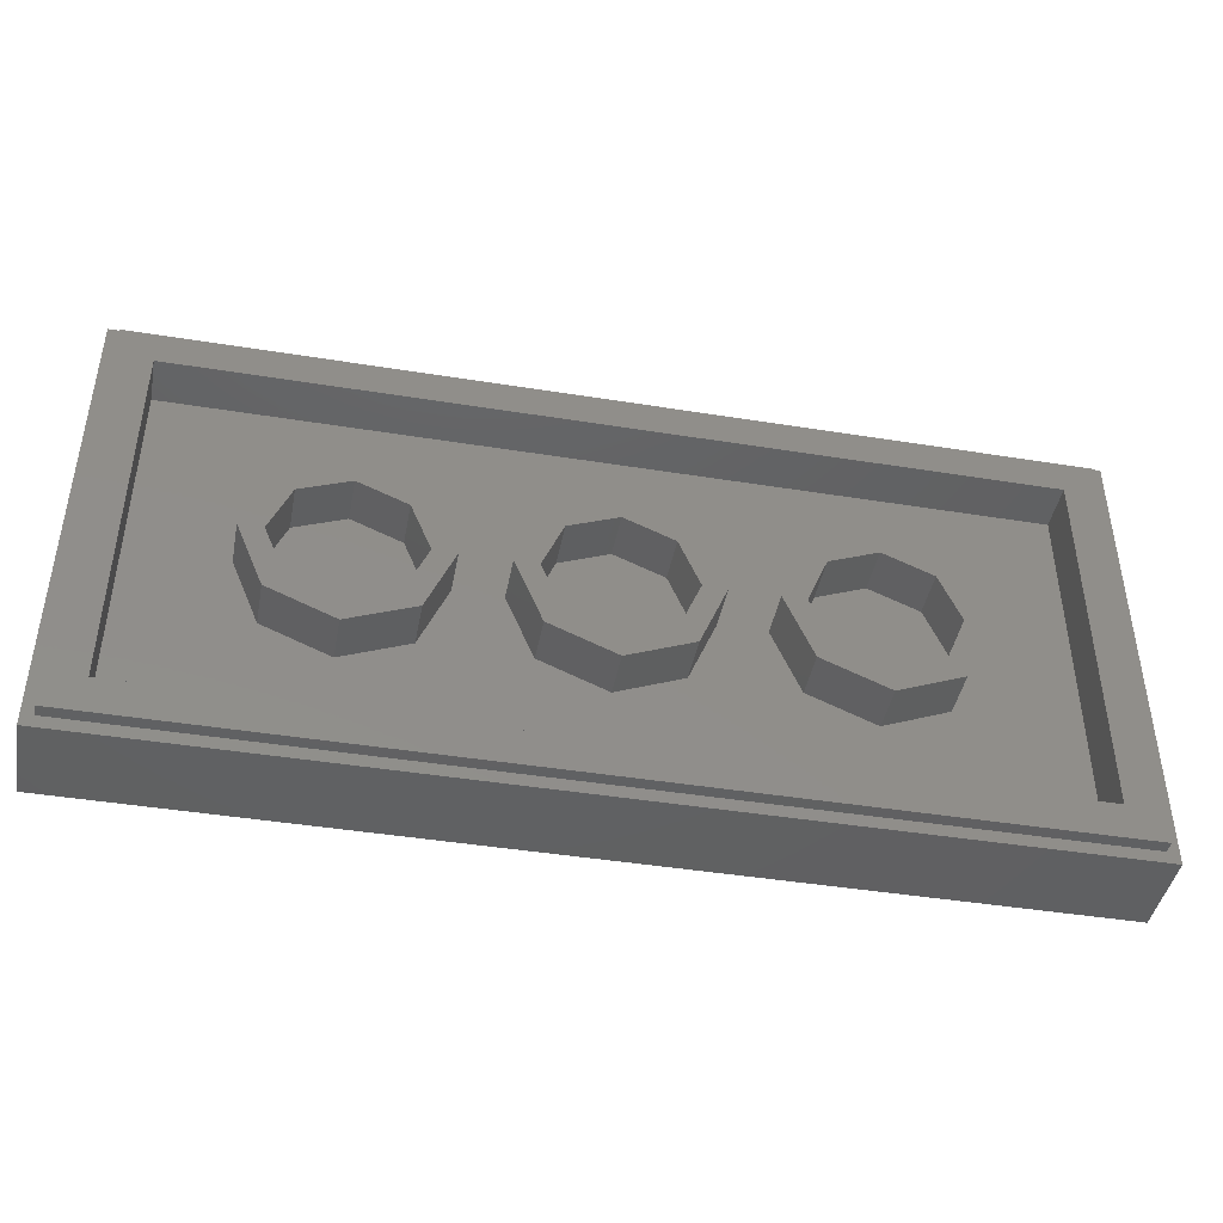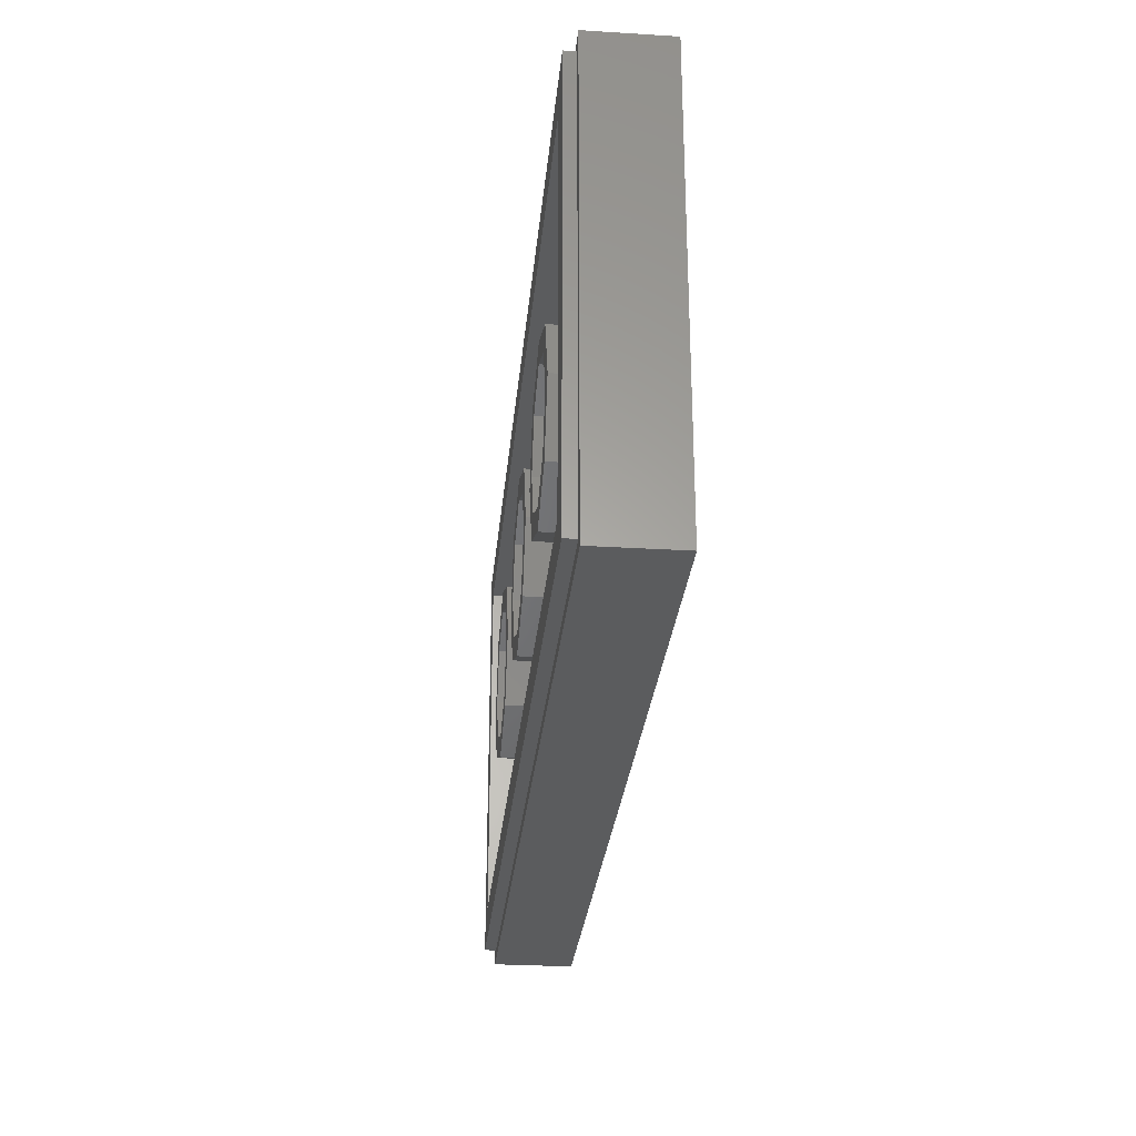
<metadata>
{"format":"stl","ext":"stl","renderer":"f3d","projection":"perspective","resolution":1024,"background":"white","views":[{"elev":-43.3,"azim":169.2,"up":"+Z"},{"elev":-28.2,"azim":-95.3,"up":"+Z"}]}
</metadata>
<code>
# stl→obj: 431 verts, 808 faces
v -1.3 0 -0.02
v -0.492 0 -0.02
v -0.492 0 0.02
v -1.3 0 0.02
v 0.04 0 -0.02
v 0.04 0 0.02
v 0.84 0 -0.02
v 0.84 0 0.02
v 1.56 0 -0.02
v 1.56 0 0.02
v 0.112 0 0.152
v -0.492 0 0.152
v -0.44 0 0.212
v 0.084 0 0.212
v 0.084 0 0.704
v -0.44 0 0.704
v -0.44 0 -0.668
v 0.084 0 -0.668
v 0.084 0 -0.176
v -0.44 0 -0.176
v -1.56 0 -0.76
v -1.6 0 -0.8
v 0 0 -0.8
v -1.3 0 -0.76
v -1.184 0 -0.728
v -1.184 0 -0.44
v -1.184 0 -0.152
v -1.184 0 0.728
v -1.3 0 0.76
v -1.184 0 0.44
v -1.184 0 0.152
v -0.58 0 -0.152
v -0.58 0 0.152
v -0.58 0 -0.728
v -0.58 0 0.728
v -1.6 0 0.8
v -1.56 0 0.76
v 1.536 0 -0.728
v 1.6 0 -0.8
v 1.536 0 -0.152
v 1.536 0 0.728
v 1.536 0 0.152
v 1.6 0 0.8
v 0.984 0 -0.668
v 1.508 0 -0.668
v 1.508 0 -0.176
v 0.984 0 -0.176
v 0.984 0 0.212
v 1.508 0 0.212
v 1.508 0 0.704
v 0.984 0 0.704
v 0.824 0 -0.728
v 0.932 0 -0.728
v 0.932 0 -0.152
v 0.824 0 -0.152
v 0.932 0 0.152
v 0.824 0 0.728
v 0.824 0 0.152
v 0.932 0 0.728
v 0.272 0 -0.668
v 0.796 0 -0.668
v 0.796 0 -0.176
v 0.272 0 -0.176
v 0.272 0 0.212
v 0.796 0 0.212
v 0.796 0 0.704
v 0.272 0 0.704
v 0.22 0 -0.152
v 0.112 0 -0.152
v 0.22 0 0.152
v 0.112 0 -0.728
v 0.22 0 -0.728
v 0.22 0 0.728
v 0.112 0 0.728
v -0.492 0 -0.728
v -0.492 0 -0.152
v -0.58 0 -0.44
v -0.58 0 0.44
v -0.492 0 0.728
v 0 0 0.8
v -1.56 0 0
v -1.424 0 -0.688
v -1.376 0 -0.716
v -1.376 0 -0.688
v -1.44 0 -0.688
v -1.5 0 -0.716
v -1.484 0 -0.688
v -1.484 0 -0.6735
v -1.479 0 -0.6612
v -1.491 0 -0.6396
v -1.5 0 -0.6618
v -1.471 0 -0.653
v -1.477 0 -0.6248
v -1.462 0 -0.6502
v -1.462 0 -0.6196
v -1.44 0 -0.6735
v -1.424 0 -0.6618
v -1.433 0 -0.6396
v -1.445 0 -0.6612
v -1.447 0 -0.6248
v -1.453 0 -0.653
v -1.438 0 -0.612
v -1.438 0 -0.578
v -1.457 0 -0.5751
v -1.462 0 -0.6078
v -1.472 0 -0.5682
v -1.482 0 -0.5933
v -1.483 0 -0.558
v -1.495 0 -0.5716
v -1.486 0 -0.546
v -1.5 0 -0.546
v -1.438 0 -0.48
v -1.462 0 -0.4842
v -1.457 0 -0.5169
v -1.438 0 -0.514
v -1.482 0 -0.4987
v -1.472 0 -0.5238
v -1.495 0 -0.5204
v -1.483 0 -0.534
v -1.414 0 -0.6078
v -1.419 0 -0.5751
v -1.394 0 -0.5933
v -1.404 0 -0.5682
v -1.381 0 -0.5716
v -1.393 0 -0.558
v -1.376 0 -0.546
v -1.39 0 -0.546
v -1.419 0 -0.5169
v -1.414 0 -0.4842
v -1.404 0 -0.5238
v -1.394 0 -0.4987
v -1.393 0 -0.534
v -1.381 0 -0.5204
v -1.5 0 -0.464
v -1.376 0 -0.464
v -1.394 0 -0.438
v -1.5 0 -0.438
v -1.376 0 -0.382
v -1.394 0 -0.394
v -1.402 0 -0.382
v -1.402 0 -0.39
v -1.5 0 -0.362
v -1.376 0 -0.362
v -1.376 0 -0.336
v -1.5 0 -0.336
v -1.438 0 -0.318
v -1.438 0 -0.284
v -1.457 0 -0.2811
v -1.462 0 -0.3138
v -1.472 0 -0.2742
v -1.482 0 -0.2993
v -1.483 0 -0.264
v -1.495 0 -0.2776
v -1.486 0 -0.252
v -1.5 0 -0.252
v -1.488 0 -0.226
v -1.5 0 -0.216
v -1.48 0 -0.226
v -1.48 0 -0.216
v -1.414 0 -0.3138
v -1.419 0 -0.2811
v -1.394 0 -0.2993
v -1.404 0 -0.2742
v -1.381 0 -0.2776
v -1.393 0 -0.264
v -1.376 0 -0.252
v -1.39 0 -0.252
v -1.376 0 -0.216
v -1.388 0 -0.226
v -1.396 0 -0.216
v -1.396 0 -0.226
v -1.376 0 -0.192
v -1.376 0 -0.11
v -1.392 0 -0.11
v -1.392 0 -0.166
v -1.5 0 -0.192
v -1.484 0 -0.166
v -1.484 0 -0.11
v -1.5 0 -0.11
v -1.448 0 -0.166
v -1.436 0 -0.166
v -1.436 0 -0.116
v -1.448 0 -0.116
v -1.438 0 0.482
v -1.438 0 0.516
v -1.457 0 0.5189
v -1.462 0 0.4862
v -1.472 0 0.5258
v -1.482 0 0.5007
v -1.483 0 0.536
v -1.495 0 0.5224
v -1.486 0 0.548
v -1.5 0 0.548
v -1.438 0 0.614
v -1.462 0 0.6098
v -1.457 0 0.5771
v -1.438 0 0.58
v -1.482 0 0.5953
v -1.472 0 0.5702
v -1.495 0 0.5736
v -1.483 0 0.56
v -1.414 0 0.4862
v -1.419 0 0.5189
v -1.394 0 0.5007
v -1.404 0 0.5258
v -1.381 0 0.5224
v -1.393 0 0.536
v -1.376 0 0.548
v -1.39 0 0.548
v -1.419 0 0.5771
v -1.414 0 0.6098
v -1.404 0 0.5702
v -1.394 0 0.5953
v -1.393 0 0.56
v -1.381 0 0.5736
v -1.438 0 0.655
v -1.465 0 0.671
v -1.5 0 0.65
v -1.5 0 0.618
v -1.438 0 0.687
v -1.5 0 0.724
v -1.5 0 0.692
v -1.411 0 0.671
v -1.376 0 0.692
v -1.376 0 0.724
v -1.376 0 0.618
v -1.376 0 0.65
v -1.487 0 0.418
v -1.484 0 0.4282
v -1.496 0 0.45
v -1.5 0 0.4298
v -1.475 0 0.435
v -1.483 0 0.4635
v -1.468 0 0.4374
v -1.468 0 0.4682
v -1.461 0 0.435
v -1.455 0 0.4635
v -1.452 0 0.4282
v -1.442 0 0.45
v -1.393 0 0.4187
v -1.376 0 0.4314
v -1.38 0 0.453
v -1.396 0 0.4295
v -1.396 0 0.4674
v -1.404 0 0.4367
v -1.412 0 0.4725
v -1.412 0 0.4392
v -1.426 0 0.4674
v -1.42 0 0.4367
v -1.44 0 0.455
v -1.428 0 0.4295
v -1.5 0 0.376
v -1.376 0 0.376
v -1.449 0 0.406
v -1.488 0 0.406
v -1.431 0 0.406
v -1.392 0 0.406
v -1.431 0 0.4187
v -1.449 0 0.418
v -1.5 0 -0.068
v -1.46 0 -0.068
v -1.46 0 0.328
v -1.5 0 0.328
v -1.416 0 -0.012
v -1.376 0 -0.012
v -1.376 0 0.272
v -1.416 0 0.272
v -1.16 0 -0.684
v -0.912 0 -0.684
v -0.912 0 -0.544
v -1.16 0 -0.544
v -1.16 0 -0.512
v -0.912 0 -0.512
v -0.912 0 -0.372
v -1.16 0 -0.372
v -1.16 0 -0.336
v -0.912 0 -0.336
v -0.912 0 -0.196
v -1.16 0 -0.196
v -0.876 0 -0.684
v -0.628 0 -0.684
v -0.628 0 -0.544
v -0.876 0 -0.544
v -0.876 0 -0.512
v -0.628 0 -0.512
v -0.628 0 -0.372
v -0.876 0 -0.372
v -0.876 0 -0.336
v -0.628 0 -0.336
v -0.628 0 -0.196
v -0.876 0 -0.196
v -1.16 0 0.196
v -0.912 0 0.196
v -0.912 0 0.336
v -1.16 0 0.336
v -1.16 0 0.368
v -0.912 0 0.368
v -0.912 0 0.508
v -1.16 0 0.508
v -1.16 0 0.544
v -0.912 0 0.544
v -0.912 0 0.684
v -1.16 0 0.684
v -0.876 0 0.196
v -0.628 0 0.196
v -0.628 0 0.336
v -0.876 0 0.336
v -0.876 0 0.368
v -0.628 0 0.368
v -0.628 0 0.508
v -0.876 0 0.508
v -0.876 0 0.544
v -0.628 0 0.544
v -0.628 0 0.684
v -0.876 0 0.684
v -1.6 0.28 -0.8
v -1.56 0.28 -0.76
v 1.56 0.28 -0.76
v 1.6 0.28 -0.8
v 1.6 0.28 0.8
v 1.56 0.28 0.76
v -1.56 0.28 0.76
v -1.6 0.28 0.8
v -1.56 0.32 -0.76
v -1.44 0.32 -0.64
v 1.44 0.32 -0.64
v 1.56 0.32 -0.76
v 1.56 0.32 0.76
v 1.44 0.32 0.64
v -1.44 0.32 0.64
v -1.56 0.32 0.76
v -1.44 0.16 -0.64
v -1.44 0.16 0.64
v 1.44 0.16 -0.64
v 1.44 0.16 0.64
v 0.24 0.32 0
v 0.32 0.32 0
v 0.2263 0.32 -0.2263
v 0.1697 0.32 -0.1697
v 0 0.32 -0.32
v 0 0.32 -0.24
v -0.2263 0.32 -0.2263
v -0.1697 0.32 -0.1697
v -0.32 0.32 -0
v -0.24 0.32 -0
v -0.2263 0.32 0.2263
v -0.1697 0.32 0.1697
v -0 0.32 0.32
v -0 0.32 0.24
v 0.2263 0.32 0.2263
v 0.1697 0.32 0.1697
v 0.32 0.16 0
v 0.2263 0.16 -0.2263
v 0 0.16 -0.32
v -0.2263 0.16 -0.2263
v -0.32 0.16 -0
v -0.2263 0.16 0.2263
v -0 0.16 0.32
v 0.2263 0.16 0.2263
v 0.24 0.16 0
v 0.1697 0.16 -0.1697
v 0 0.16 -0.24
v -0.1697 0.16 -0.1697
v -0.24 0.16 -0
v -0.1697 0.16 0.1697
v -0 0.16 0.24
v 0.1697 0.16 0.1697
v 1.04 0.32 0
v 1.12 0.32 0
v 1.026 0.32 -0.2263
v 0.9697 0.32 -0.1697
v 0.8 0.32 -0.32
v 0.8 0.32 -0.24
v 0.5737 0.32 -0.2263
v 0.6303 0.32 -0.1697
v 0.48 0.32 -0
v 0.56 0.32 -0
v 0.5737 0.32 0.2263
v 0.6303 0.32 0.1697
v 0.8 0.32 0.32
v 0.8 0.32 0.24
v 1.026 0.32 0.2263
v 0.9697 0.32 0.1697
v 1.12 0.16 0
v 1.026 0.16 -0.2263
v 0.8 0.16 -0.32
v 0.5737 0.16 -0.2263
v 0.48 0.16 -0
v 0.5737 0.16 0.2263
v 0.8 0.16 0.32
v 1.026 0.16 0.2263
v 1.04 0.16 0
v 0.9697 0.16 -0.1697
v 0.8 0.16 -0.24
v 0.6303 0.16 -0.1697
v 0.56 0.16 -0
v 0.6303 0.16 0.1697
v 0.8 0.16 0.24
v 0.9697 0.16 0.1697
v -0.56 0.32 0
v -0.48 0.32 0
v -0.5737 0.32 -0.2263
v -0.6303 0.32 -0.1697
v -0.8 0.32 -0.32
v -0.8 0.32 -0.24
v -1.026 0.32 -0.2263
v -0.9697 0.32 -0.1697
v -1.12 0.32 -0
v -1.04 0.32 -0
v -1.026 0.32 0.2263
v -0.9697 0.32 0.1697
v -0.8 0.32 0.32
v -0.8 0.32 0.24
v -0.5737 0.32 0.2263
v -0.6303 0.32 0.1697
v -0.48 0.16 0
v -0.5737 0.16 -0.2263
v -0.8 0.16 -0.32
v -1.026 0.16 -0.2263
v -1.12 0.16 -0
v -1.026 0.16 0.2263
v -0.8 0.16 0.32
v -0.5737 0.16 0.2263
v -0.56 0.16 0
v -0.6303 0.16 -0.1697
v -0.8 0.16 -0.24
v -0.9697 0.16 -0.1697
v -1.04 0.16 -0
v -0.9697 0.16 0.1697
v -0.8 0.16 0.24
v -0.6303 0.16 0.1697
f 1 2 3
f 3 4 1
f 3 2 5
f 5 6 3
f 5 7 8
f 8 6 5
f 8 7 9
f 9 10 8
f 3 6 11
f 11 12 3
f 13 14 15
f 15 16 13
f 17 18 19
f 19 20 17
f 21 22 23
f 23 24 21
f 24 25 26
f 26 27 1
f 1 24 26
f 28 29 30
f 30 29 4
f 4 31 30
f 27 32 2
f 2 1 27
f 3 33 31
f 31 4 3
f 25 24 23
f 23 34 25
f 29 28 35
f 36 37 29
f 38 39 9
f 9 40 38
f 41 42 10
f 10 43 41
f 9 39 43
f 43 10 9
f 44 45 46
f 46 47 44
f 48 49 50
f 50 51 48
f 52 53 54
f 54 55 52
f 55 54 9
f 9 7 55
f 8 56 57
f 57 58 8
f 56 59 57
f 60 61 62
f 62 63 60
f 64 65 66
f 66 67 64
f 55 7 5
f 5 68 55
f 68 5 69
f 11 6 8
f 8 70 11
f 58 70 8
f 9 54 40
f 10 42 56
f 56 8 10
f 71 72 68
f 68 69 71
f 11 70 73
f 73 74 11
f 34 75 76
f 76 77 34
f 77 76 2
f 2 32 77
f 3 12 78
f 78 33 3
f 12 79 35
f 35 78 12
f 69 5 2
f 2 76 69
f 23 72 71
f 72 23 39
f 39 52 72
f 38 53 39
f 53 52 39
f 71 75 23
f 75 34 23
f 29 35 80
f 80 36 29
f 74 73 80
f 59 41 43
f 59 43 80
f 80 57 59
f 57 80 73
f 74 80 79
f 79 80 35
f 37 36 22
f 22 81 37
f 81 22 21
f 82 83 84
f 82 85 86
f 86 83 82
f 86 85 87
f 88 89 90
f 90 91 88
f 89 92 93
f 93 90 89
f 92 94 95
f 95 93 92
f 96 97 98
f 98 99 96
f 99 98 100
f 100 101 99
f 101 100 95
f 95 94 101
f 87 88 91
f 91 86 87
f 85 82 97
f 97 96 85
f 102 103 104
f 104 105 102
f 105 104 106
f 106 107 105
f 107 106 108
f 108 109 107
f 109 108 110
f 110 111 109
f 112 113 114
f 114 115 112
f 113 116 117
f 117 114 113
f 116 118 119
f 119 117 116
f 118 111 110
f 110 119 118
f 102 120 121
f 121 103 102
f 120 122 123
f 123 121 120
f 122 124 125
f 125 123 122
f 124 126 127
f 127 125 124
f 112 115 128
f 128 129 112
f 129 128 130
f 130 131 129
f 131 130 132
f 132 133 131
f 133 132 127
f 127 126 133
f 134 135 136
f 136 137 134
f 135 138 139
f 139 136 135
f 139 138 140
f 140 141 139
f 142 143 144
f 144 145 142
f 146 147 148
f 148 149 146
f 149 148 150
f 150 151 149
f 151 150 152
f 152 153 151
f 153 152 154
f 154 155 153
f 155 154 156
f 156 157 155
f 157 156 158
f 158 159 157
f 146 160 161
f 161 147 146
f 160 162 163
f 163 161 160
f 162 164 165
f 165 163 162
f 164 166 167
f 167 165 164
f 166 168 169
f 169 167 166
f 168 170 171
f 171 169 168
f 172 173 174
f 174 175 172
f 176 177 178
f 178 179 176
f 176 180 177
f 180 176 172
f 172 181 180
f 175 181 172
f 180 181 182
f 182 183 180
f 184 185 186
f 186 187 184
f 187 186 188
f 188 189 187
f 189 188 190
f 190 191 189
f 191 190 192
f 192 193 191
f 194 195 196
f 196 197 194
f 195 198 199
f 199 196 195
f 198 200 201
f 201 199 198
f 200 193 192
f 192 201 200
f 184 202 203
f 203 185 184
f 202 204 205
f 205 203 202
f 204 206 207
f 207 205 204
f 206 208 209
f 209 207 206
f 194 197 210
f 210 211 194
f 211 210 212
f 212 213 211
f 213 212 214
f 214 215 213
f 215 214 209
f 209 208 215
f 216 217 218
f 218 219 216
f 217 220 221
f 221 222 217
f 217 216 223
f 223 220 217
f 224 225 220
f 220 223 224
f 226 227 223
f 223 216 226
f 228 229 230
f 230 231 228
f 229 232 233
f 233 230 229
f 232 234 235
f 235 233 232
f 236 237 235
f 235 234 236
f 238 239 237
f 237 236 238
f 240 241 242
f 242 243 240
f 242 244 245
f 245 243 242
f 244 246 247
f 247 245 244
f 246 248 249
f 249 247 246
f 248 250 251
f 251 249 248
f 252 253 254
f 254 255 252
f 256 254 253
f 257 256 253
f 253 241 240
f 240 257 253
f 254 256 258
f 258 259 254
f 255 228 231
f 231 252 255
f 258 251 238
f 238 259 258
f 238 251 250
f 250 239 238
f 260 261 262
f 262 263 260
f 264 265 266
f 266 267 264
f 268 269 270
f 270 271 268
f 272 273 274
f 274 275 272
f 276 277 278
f 278 279 276
f 280 281 282
f 282 283 280
f 284 285 286
f 286 287 284
f 288 289 290
f 290 291 288
f 271 270 273
f 273 272 271
f 275 274 277
f 277 276 275
f 283 282 285
f 285 284 283
f 287 286 289
f 289 288 287
f 269 280 283
f 283 270 269
f 270 283 284
f 284 273 270
f 273 284 287
f 287 274 273
f 274 287 288
f 288 277 274
f 277 288 291
f 291 278 277
f 268 271 26
f 26 25 268
f 272 26 271
f 272 275 26
f 275 276 26
f 276 279 27
f 27 26 276
f 269 268 25
f 269 25 34
f 34 280 269
f 280 34 281
f 279 278 27
f 278 291 32
f 32 27 278
f 290 32 291
f 281 34 77
f 77 282 281
f 77 285 282
f 286 285 77
f 289 286 77
f 289 77 32
f 32 290 289
f 292 293 294
f 294 295 292
f 296 297 298
f 298 299 296
f 300 301 302
f 302 303 300
f 304 305 306
f 306 307 304
f 308 309 310
f 310 311 308
f 312 313 314
f 314 315 312
f 295 294 297
f 297 296 295
f 299 298 301
f 301 300 299
f 307 306 309
f 309 308 307
f 311 310 313
f 313 312 311
f 293 304 307
f 307 294 293
f 294 307 308
f 308 297 294
f 297 308 311
f 311 298 297
f 298 311 312
f 312 301 298
f 301 312 315
f 315 302 301
f 292 295 30
f 30 31 292
f 296 30 295
f 296 299 30
f 299 300 30
f 300 303 28
f 28 30 300
f 293 292 31
f 293 31 33
f 33 304 293
f 304 33 305
f 303 302 28
f 302 315 35
f 35 28 302
f 314 35 315
f 305 33 78
f 78 306 305
f 78 309 306
f 310 309 78
f 313 310 78
f 313 78 35
f 35 314 313
f 75 17 20
f 20 76 75
f 75 71 18
f 18 17 75
f 18 71 69
f 69 19 18
f 19 69 76
f 76 20 19
f 12 13 16
f 16 79 12
f 12 11 14
f 14 13 12
f 14 11 74
f 74 15 14
f 15 74 79
f 79 16 15
f 72 60 63
f 63 68 72
f 72 52 61
f 61 60 72
f 61 52 55
f 55 62 61
f 62 55 68
f 68 63 62
f 70 64 67
f 67 73 70
f 70 58 65
f 65 64 70
f 65 58 57
f 57 66 65
f 66 57 73
f 73 67 66
f 53 44 47
f 47 54 53
f 53 38 45
f 45 44 53
f 45 38 40
f 40 46 45
f 46 40 54
f 54 47 46
f 56 48 51
f 51 59 56
f 56 42 49
f 49 48 56
f 49 42 41
f 41 50 49
f 50 41 59
f 59 51 50
f 87 85 96
f 96 88 87
f 99 101 94
f 94 92 99
f 96 99 89
f 89 88 96
f 103 115 114
f 114 104 103
f 104 114 117
f 117 106 104
f 106 117 119
f 119 108 106
f 110 108 119
f 103 121 128
f 128 115 103
f 121 123 130
f 130 128 121
f 123 125 132
f 132 130 123
f 125 127 132
f 136 139 141
f 141 137 136
f 137 141 140
f 140 142 137
f 138 143 142
f 142 140 138
f 156 154 167
f 167 158 156
f 167 171 159
f 159 158 167
f 169 171 167
f 171 170 176
f 176 159 171
f 168 172 176
f 176 170 168
f 159 176 157
f 165 167 154
f 154 152 165
f 163 165 152
f 152 150 163
f 150 148 161
f 161 163 150
f 147 161 148
f 180 183 178
f 178 177 180
f 175 174 182
f 182 181 175
f 179 178 261
f 261 260 179
f 178 183 182
f 182 261 178
f 182 174 264
f 264 261 182
f 264 174 173
f 173 265 264
f 264 267 262
f 262 261 264
f 262 267 266
f 266 253 262
f 262 253 252
f 252 263 262
f 153 155 81
f 81 145 153
f 153 145 151
f 151 145 149
f 149 145 144
f 144 146 149
f 146 144 160
f 160 144 162
f 162 144 164
f 164 144 1
f 1 166 164
f 90 109 111
f 111 91 90
f 118 134 21
f 21 111 118
f 118 116 134
f 116 113 134
f 113 112 135
f 135 134 113
f 129 135 112
f 131 135 129
f 133 135 131
f 133 126 24
f 24 135 133
f 82 84 120
f 120 97 82
f 120 84 122
f 122 84 124
f 124 84 24
f 24 126 124
f 97 120 102
f 102 98 97
f 102 100 98
f 102 105 95
f 95 100 102
f 95 105 107
f 107 93 95
f 93 107 109
f 109 90 93
f 24 83 86
f 86 21 24
f 83 24 84
f 135 24 138
f 138 24 1
f 1 143 138
f 143 1 144
f 166 1 168
f 168 1 172
f 172 1 173
f 173 1 4
f 4 265 173
f 91 21 86
f 111 21 91
f 137 21 134
f 142 21 137
f 142 145 81
f 81 21 142
f 155 157 81
f 157 176 81
f 176 179 81
f 179 260 81
f 81 260 263
f 81 263 252
f 252 231 37
f 37 81 252
f 4 266 265
f 4 253 266
f 253 4 29
f 29 241 253
f 230 191 193
f 193 231 230
f 233 189 191
f 191 230 233
f 235 187 189
f 189 233 235
f 235 237 184
f 184 187 235
f 184 237 239
f 239 250 184
f 250 248 202
f 202 184 250
f 248 246 204
f 204 202 248
f 246 244 204
f 244 242 206
f 206 204 244
f 241 208 206
f 206 242 241
f 254 259 228
f 228 255 254
f 259 238 229
f 229 228 259
f 229 238 236
f 236 232 229
f 234 232 236
f 257 240 258
f 258 256 257
f 240 243 251
f 251 258 240
f 251 243 245
f 245 249 251
f 247 249 245
f 185 197 196
f 196 186 185
f 196 199 188
f 188 186 196
f 188 199 201
f 201 190 188
f 201 192 190
f 185 203 210
f 210 197 185
f 210 203 205
f 205 212 210
f 205 207 214
f 214 212 205
f 214 207 209
f 200 219 37
f 37 193 200
f 200 198 219
f 198 195 216
f 216 219 198
f 194 216 195
f 194 211 226
f 226 216 194
f 226 211 213
f 226 213 215
f 215 208 29
f 29 226 215
f 223 227 224
f 218 217 222
f 221 220 225
f 225 29 37
f 37 221 225
f 193 37 231
f 218 37 219
f 222 37 218
f 221 37 222
f 241 29 208
f 226 29 227
f 227 29 224
f 224 29 225
f 99 92 89
f 316 317 318
f 316 318 319
f 320 321 322
f 320 322 323
f 316 323 322
f 316 322 317
f 320 319 318
f 320 318 321
f 324 325 326
f 324 326 327
f 328 329 330
f 328 330 331
f 324 331 330
f 324 330 325
f 328 327 326
f 328 326 329
f 323 36 43
f 323 43 320
f 316 22 36
f 316 36 323
f 319 39 22
f 319 22 316
f 320 43 39
f 320 39 319
f 331 322 321
f 331 321 328
f 324 317 322
f 324 322 331
f 327 318 317
f 327 317 324
f 328 321 318
f 328 318 327
f 332 325 330
f 332 330 333
f 334 326 325
f 334 325 332
f 335 329 326
f 335 326 334
f 333 330 329
f 333 329 335
f 334 332 333
f 334 333 335
f 336 337 338
f 336 338 339
f 339 338 340
f 339 340 341
f 341 340 342
f 341 342 343
f 343 342 344
f 343 344 345
f 345 344 346
f 345 346 347
f 347 346 348
f 347 348 349
f 349 348 350
f 349 350 351
f 351 350 337
f 351 337 336
f 337 352 353
f 337 353 338
f 338 353 354
f 338 354 340
f 340 354 355
f 340 355 342
f 342 355 356
f 342 356 344
f 344 356 357
f 344 357 346
f 346 357 358
f 346 358 348
f 348 358 359
f 348 359 350
f 350 359 352
f 350 352 337
f 360 336 339
f 360 339 361
f 361 339 341
f 361 341 362
f 362 341 343
f 362 343 363
f 363 343 345
f 363 345 364
f 364 345 347
f 364 347 365
f 365 347 349
f 365 349 366
f 366 349 351
f 366 351 367
f 367 351 336
f 367 336 360
f 368 369 370
f 368 370 371
f 371 370 372
f 371 372 373
f 373 372 374
f 373 374 375
f 375 374 376
f 375 376 377
f 377 376 378
f 377 378 379
f 379 378 380
f 379 380 381
f 381 380 382
f 381 382 383
f 383 382 369
f 383 369 368
f 369 384 385
f 369 385 370
f 370 385 386
f 370 386 372
f 372 386 387
f 372 387 374
f 374 387 388
f 374 388 376
f 376 388 389
f 376 389 378
f 378 389 390
f 378 390 380
f 380 390 391
f 380 391 382
f 382 391 384
f 382 384 369
f 392 368 371
f 392 371 393
f 393 371 373
f 393 373 394
f 394 373 375
f 394 375 395
f 395 375 377
f 395 377 396
f 396 377 379
f 396 379 397
f 397 379 381
f 397 381 398
f 398 381 383
f 398 383 399
f 399 383 368
f 399 368 392
f 400 401 402
f 400 402 403
f 403 402 404
f 403 404 405
f 405 404 406
f 405 406 407
f 407 406 408
f 407 408 409
f 409 408 410
f 409 410 411
f 411 410 412
f 411 412 413
f 413 412 414
f 413 414 415
f 415 414 401
f 415 401 400
f 401 416 417
f 401 417 402
f 402 417 418
f 402 418 404
f 404 418 419
f 404 419 406
f 406 419 420
f 406 420 408
f 408 420 421
f 408 421 410
f 410 421 422
f 410 422 412
f 412 422 423
f 412 423 414
f 414 423 416
f 414 416 401
f 424 400 403
f 424 403 425
f 425 403 405
f 425 405 426
f 426 405 407
f 426 407 427
f 427 407 409
f 427 409 428
f 428 409 411
f 428 411 429
f 429 411 413
f 429 413 430
f 430 413 415
f 430 415 431
f 431 415 400
f 431 400 424

</code>
